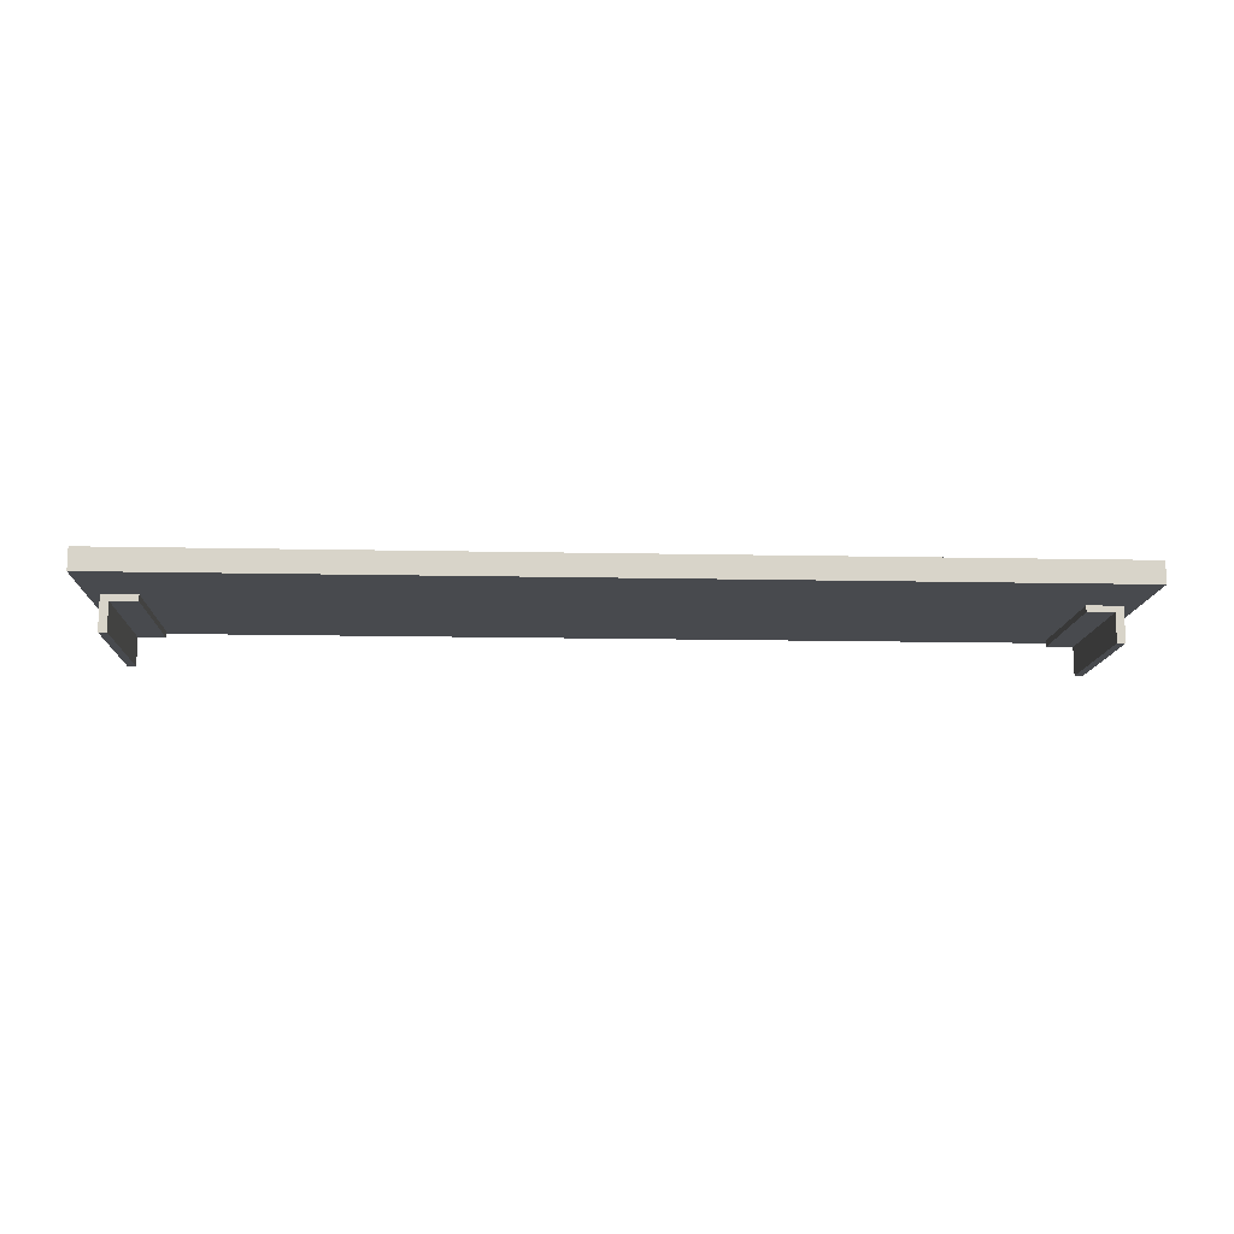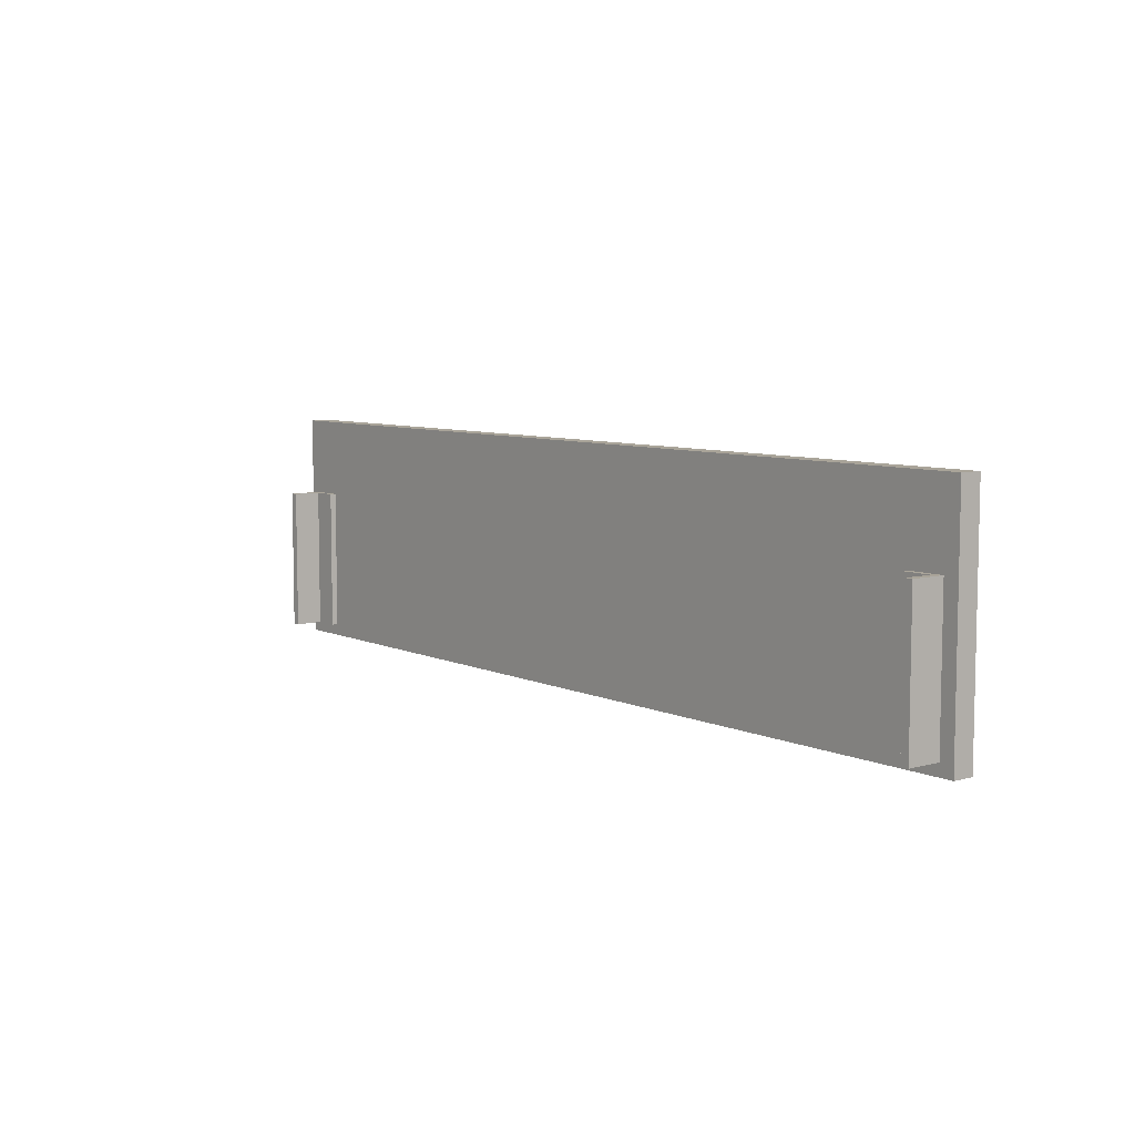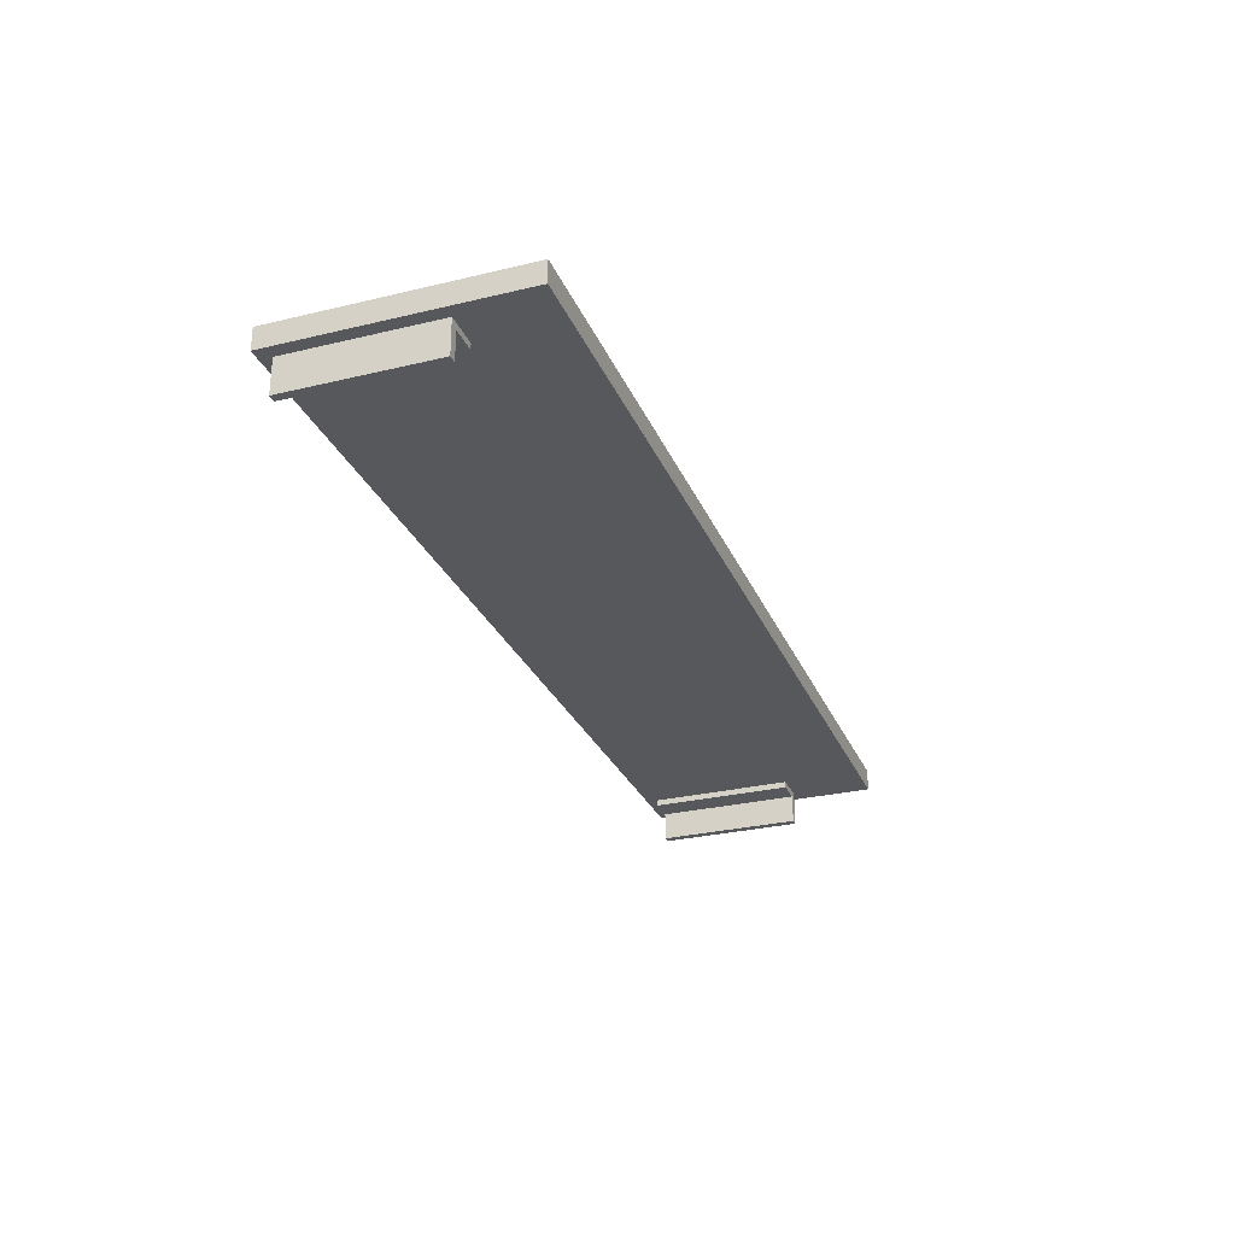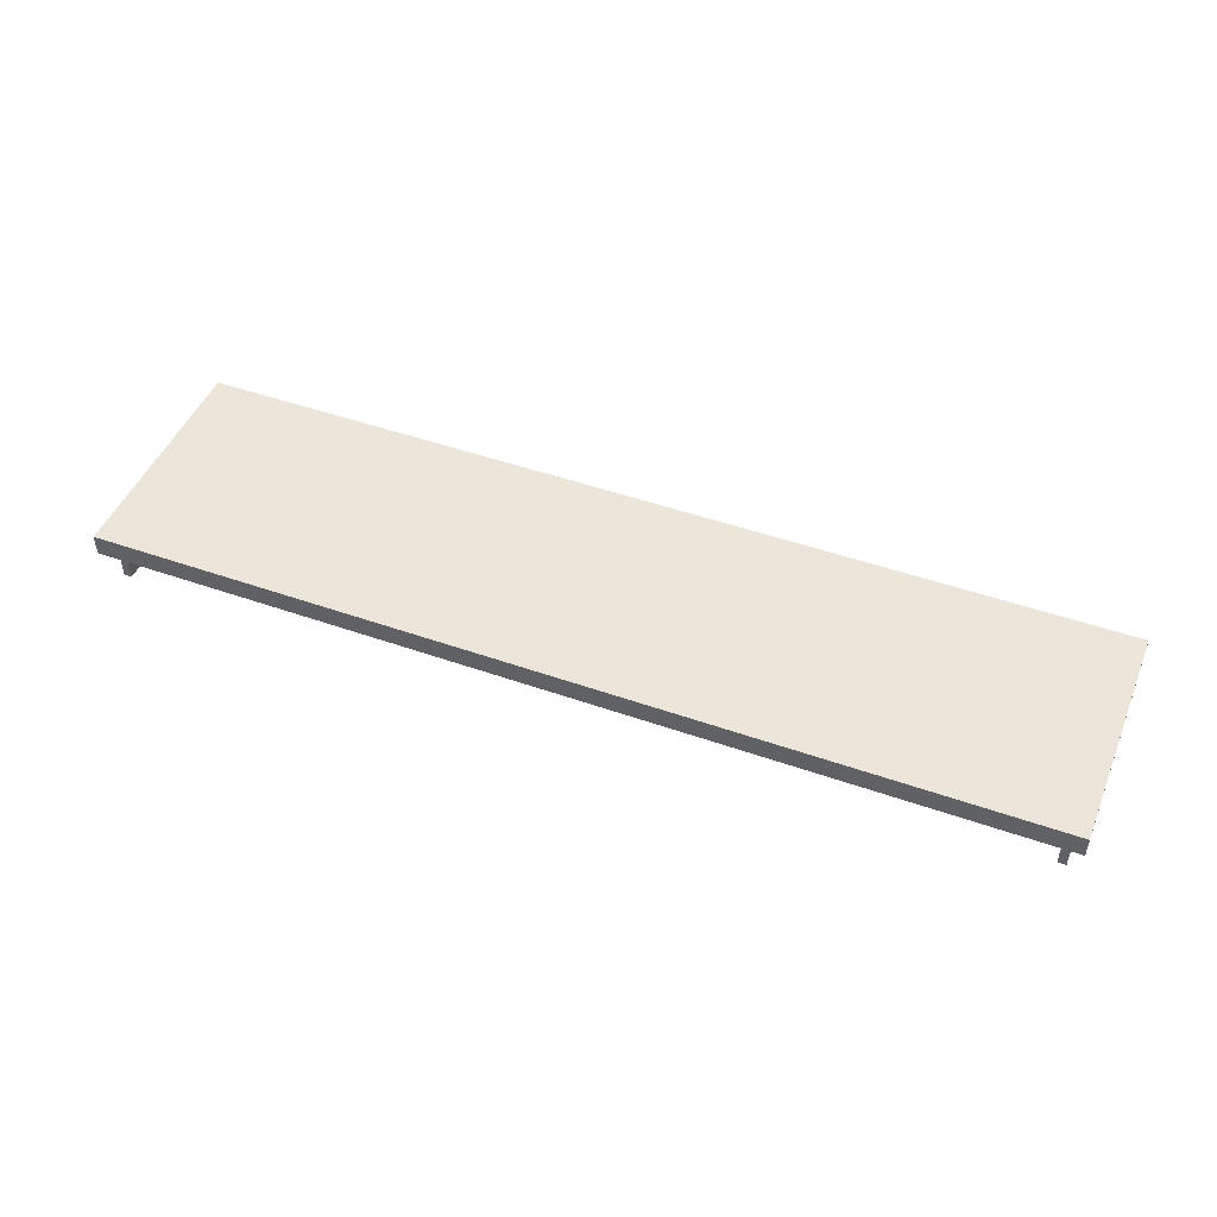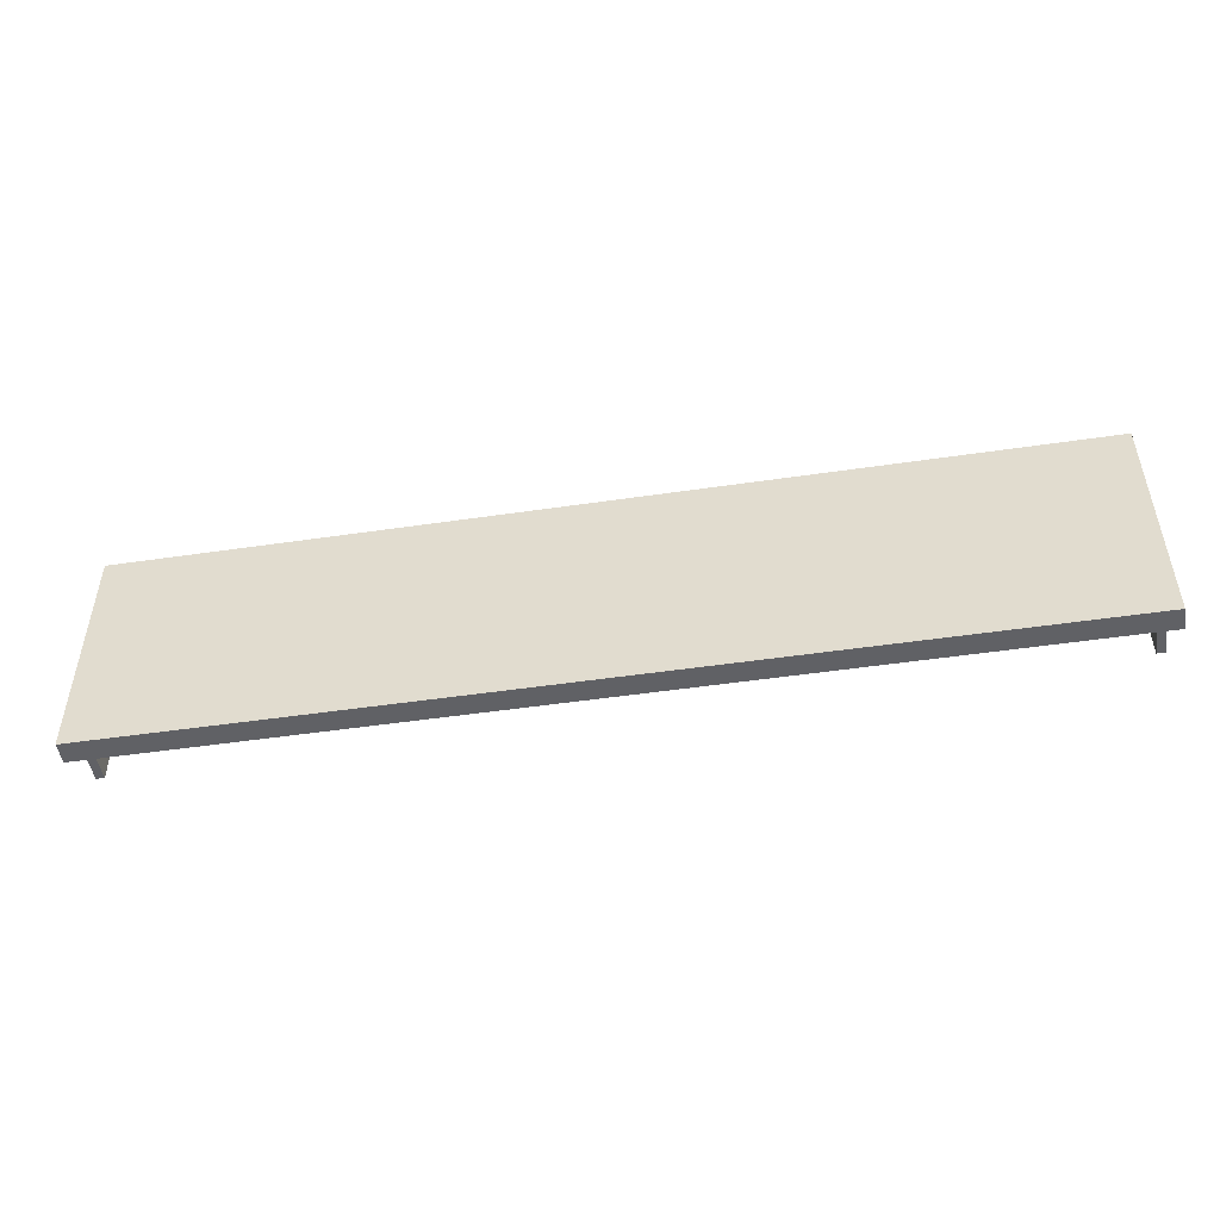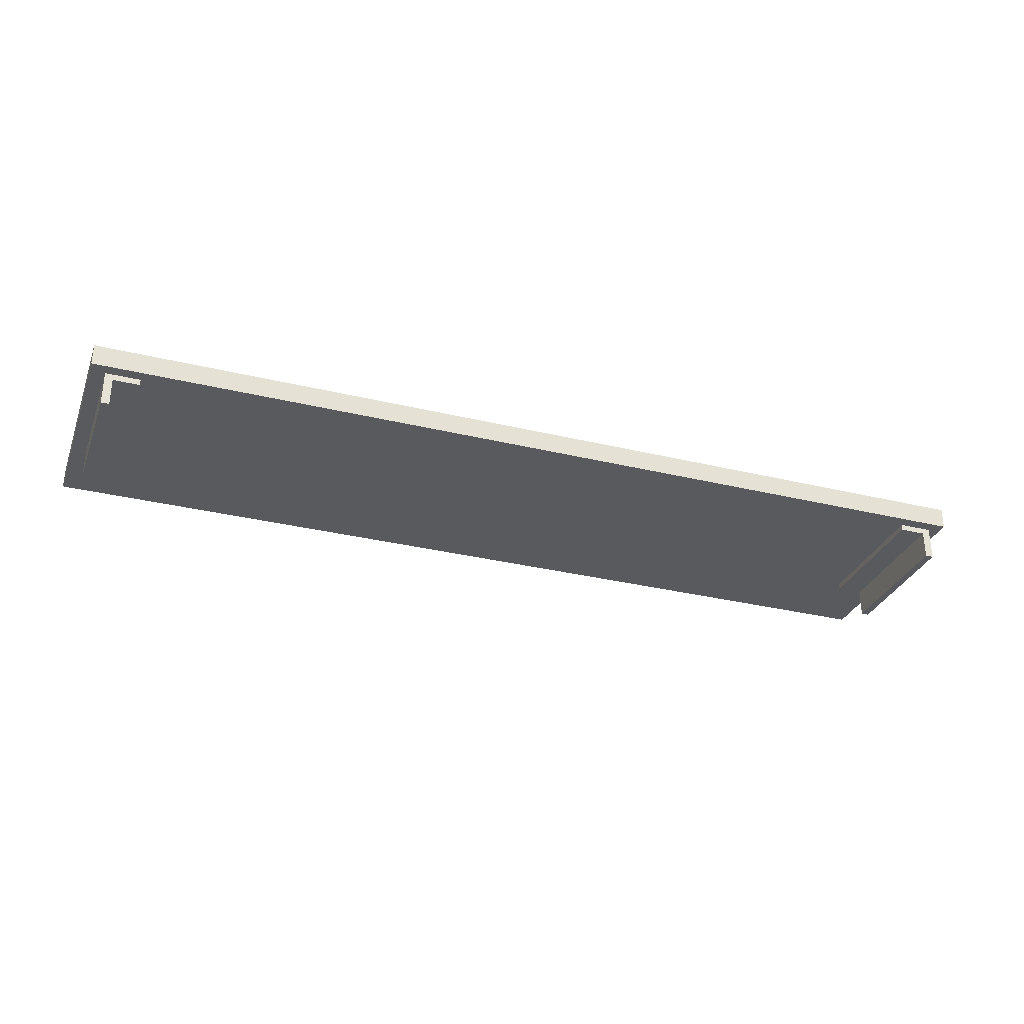
<metadata>
{"format":"obj","ext":"obj","renderer":"f3d","projection":"perspective","resolution":1024,"background":"white","views":[{"elev":-13.3,"azim":-2.8,"up":"+Y"},{"elev":7.2,"azim":52.0,"up":"+Z"},{"elev":-28.4,"azim":-70.1,"up":"+Y"},{"elev":47.1,"azim":-158.2,"up":"+Y"},{"elev":-49.0,"azim":-170.7,"up":"+Z"},{"elev":-31.3,"azim":160.9,"up":"+Y"}]}
</metadata>
<code>
o Self_mesh.012
v -0.6161 0.008145 -0.1195
v 0.6185 0.008145 -0.1195
v -0.6161 0.008145 0.1901
v 0.6185 0.008145 0.1901
v 0.6185 0.0367 -0.1195
v -0.6161 0.0367 -0.1195
v -0.6161 0.0367 0.1901
v 0.6185 0.0367 0.1901
v 0.5885 -0.03734 0.08638
v 0.5885 -0.03734 -0.104
v 0.5991 -0.03734 0.08638
v 0.5991 -0.03734 -0.104
v 0.5885 -5e-06 0.08638
v 0.5885 -5e-06 -0.104
v 0.554 0.009948 -0.104
v 0.554 -5e-06 0.08638
v 0.554 0.009948 0.08638
v 0.554 -5e-06 -0.104
v 0.5885 0.009948 0.08638
v 0.5885 0.009948 -0.104
v -0.5891 -0.03734 -0.104
v -0.5891 -0.03734 0.08638
v -0.5997 -0.03734 0.08638
v -0.5997 -0.03734 -0.104
v -0.5891 -5e-06 0.08638
v -0.5891 -5e-06 -0.104
v -0.5546 0.009948 -0.104
v -0.5546 0.009948 0.08638
v -0.5546 -5e-06 0.08638
v -0.5546 -5e-06 -0.104
v -0.5891 0.009948 0.08638
v -0.5891 0.009948 -0.104
v 0.5991 0.009948 0.08638
v 0.5991 0.009948 -0.104
v 0.5991 -5e-06 0.08638
v 0.5991 -5e-06 -0.104
v -0.5997 0.009948 -0.104
v -0.5997 0.009948 0.08638
v -0.5997 -5e-06 0.08638
v -0.5997 -5e-06 -0.104
g Self_mesh.012_Self
f 4 2 5 8
f 15 18 16 17
f 14 20 34 36
f 2 1 6 5
f 10 12 11 9
f 36 35 11 12
f 10 9 13 14
f 14 18 15 20
f 23 24 21 22
f 24 40 26 21
f 15 17 19 20
f 16 13 19 17
f 25 22 21 26
f 29 30 27 28
f 1 3 7 6
f 14 36 12 10
f 23 39 40 24
f 20 19 33 34
f 38 31 32 37
f 13 9 11 35
f 38 37 40 39
f 25 26 30 29
f 38 39 25 31
f 28 27 32 31
f 3 4 8 7
f 22 25 39 23
f 32 26 40 37
f 35 33 19 13
f 36 34 33 35
f 27 30 26 32
f 18 14 13 16
f 28 31 25 29
f 4 3 1 2
f 7 8 5 6

</code>
